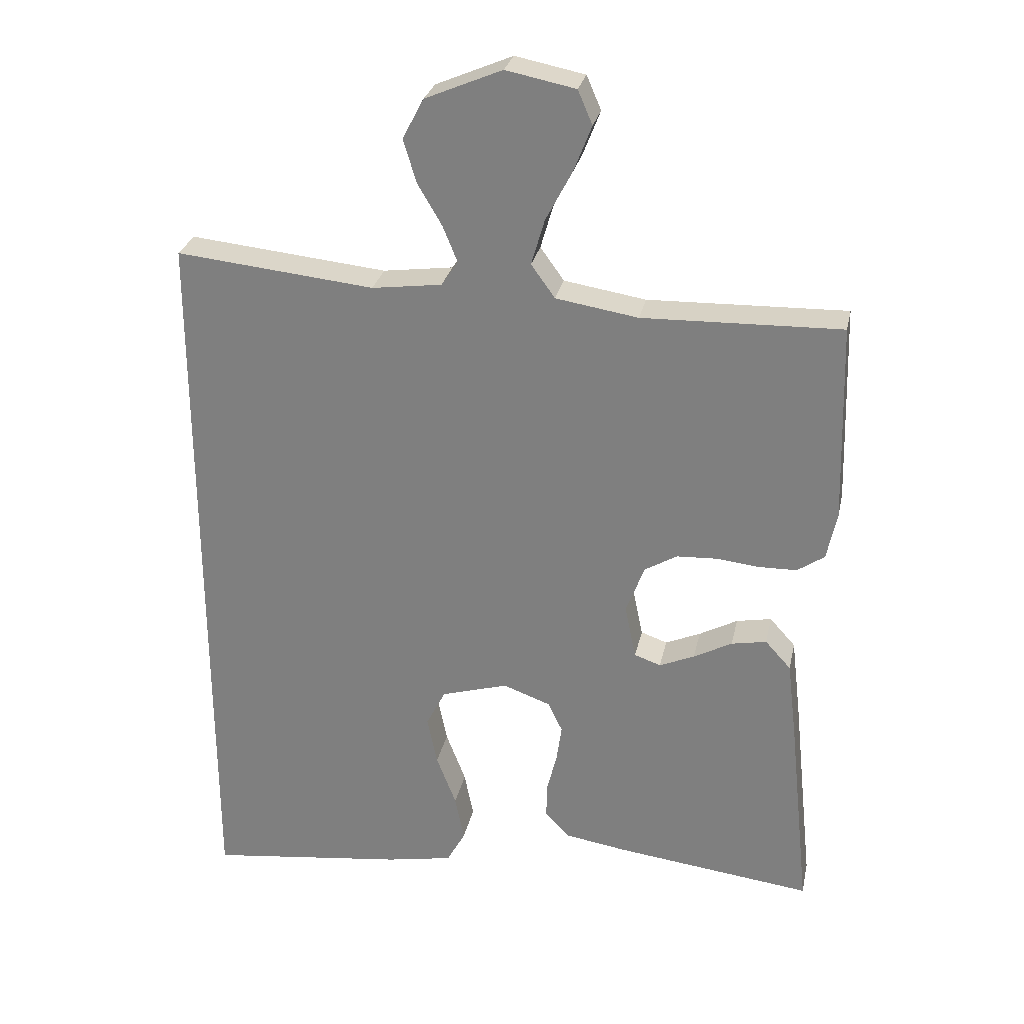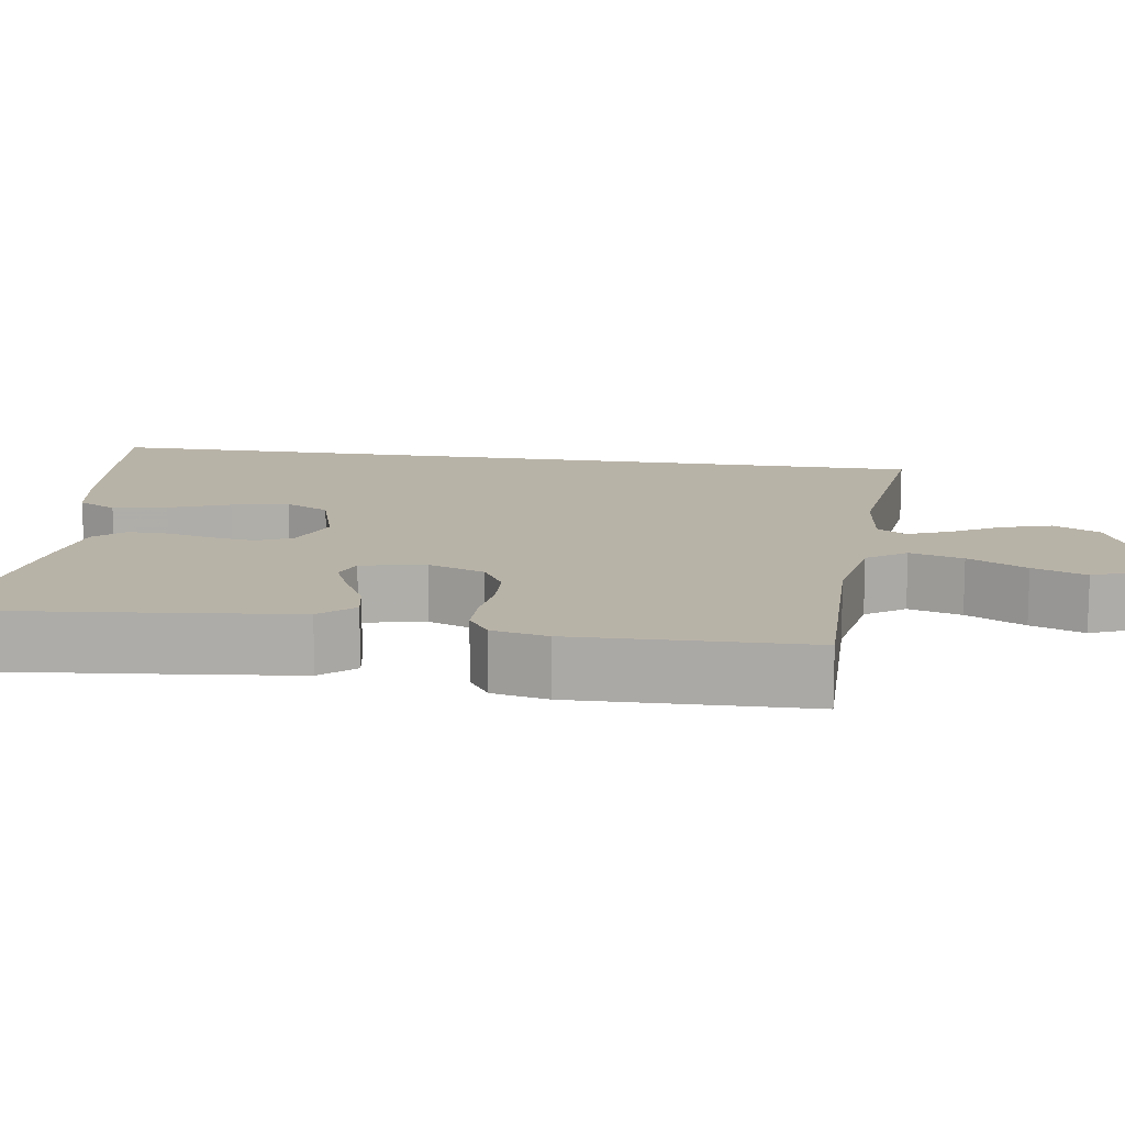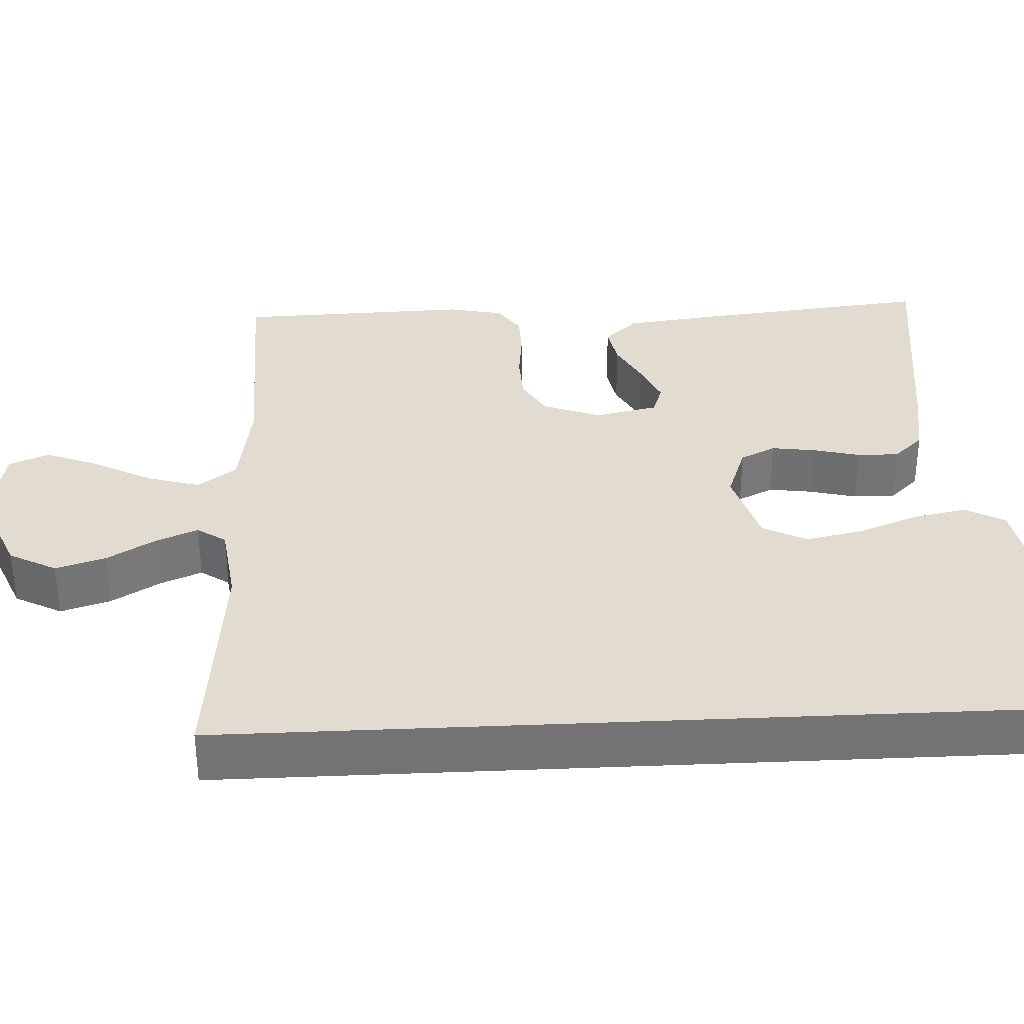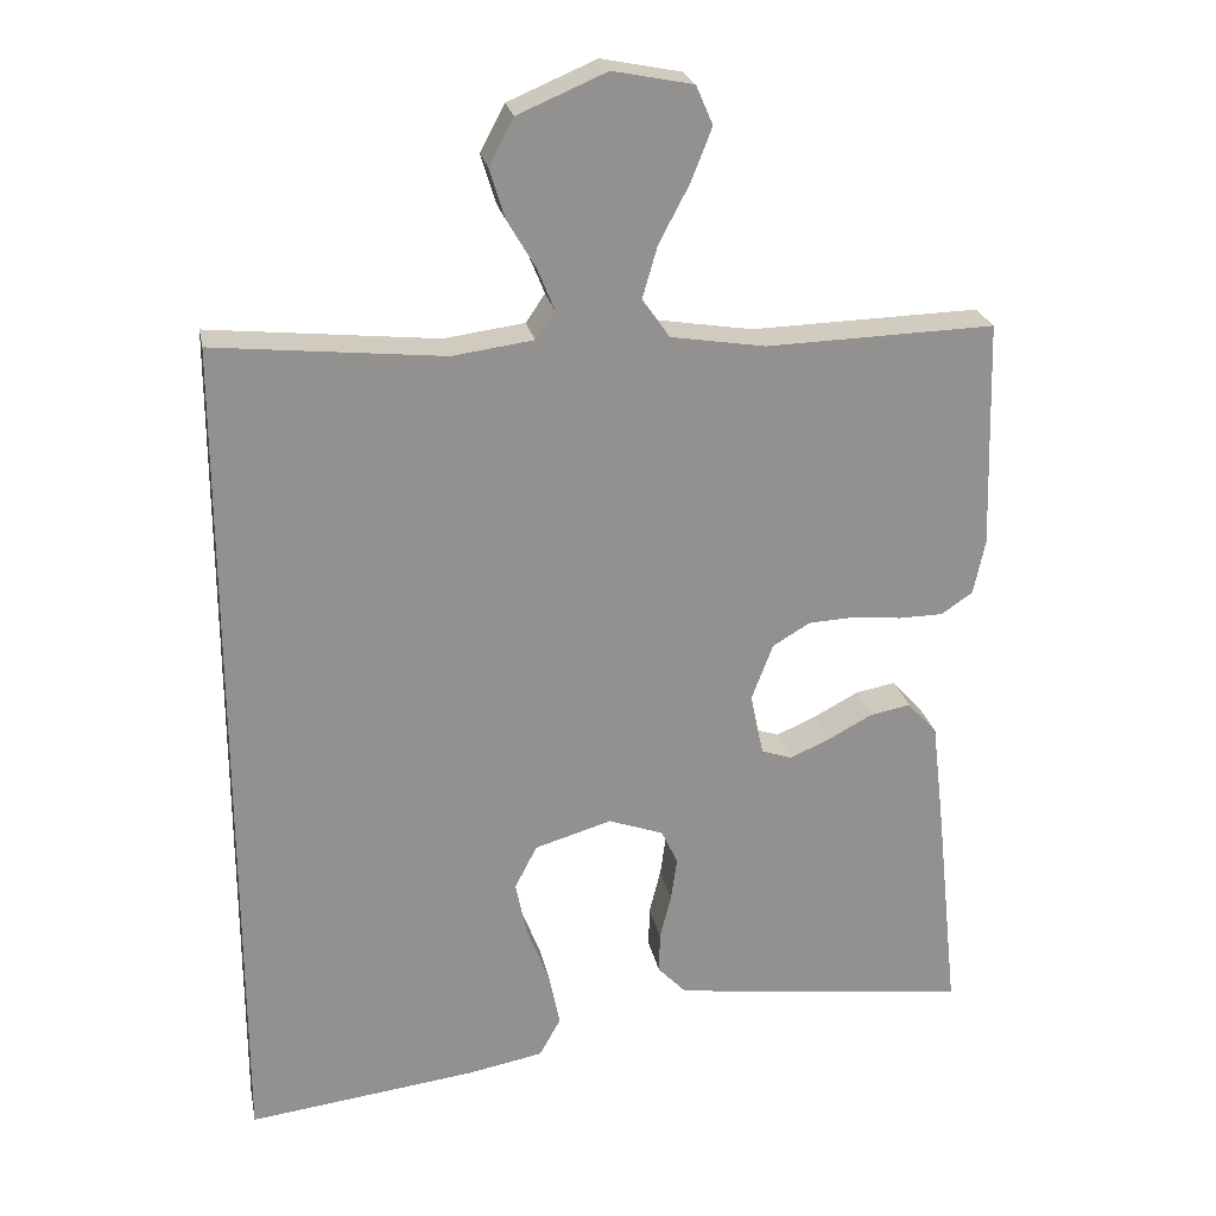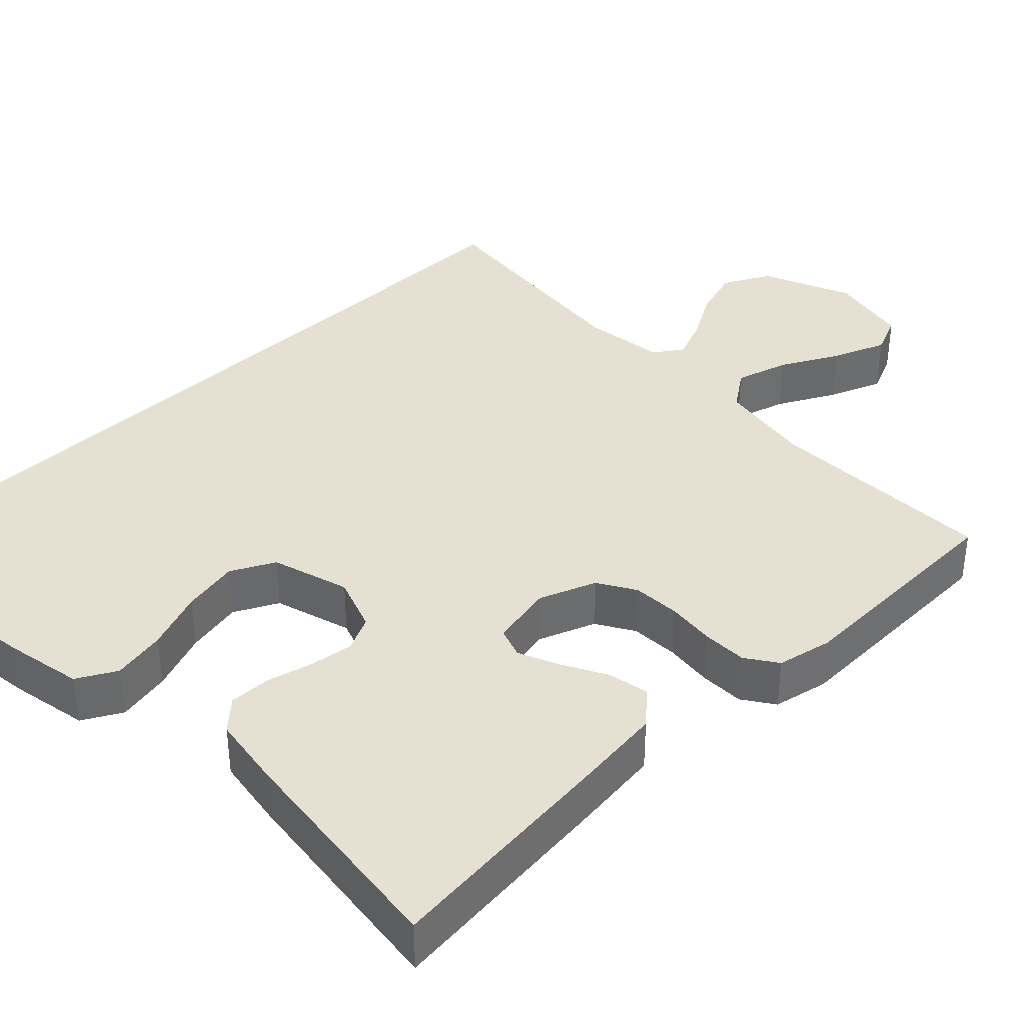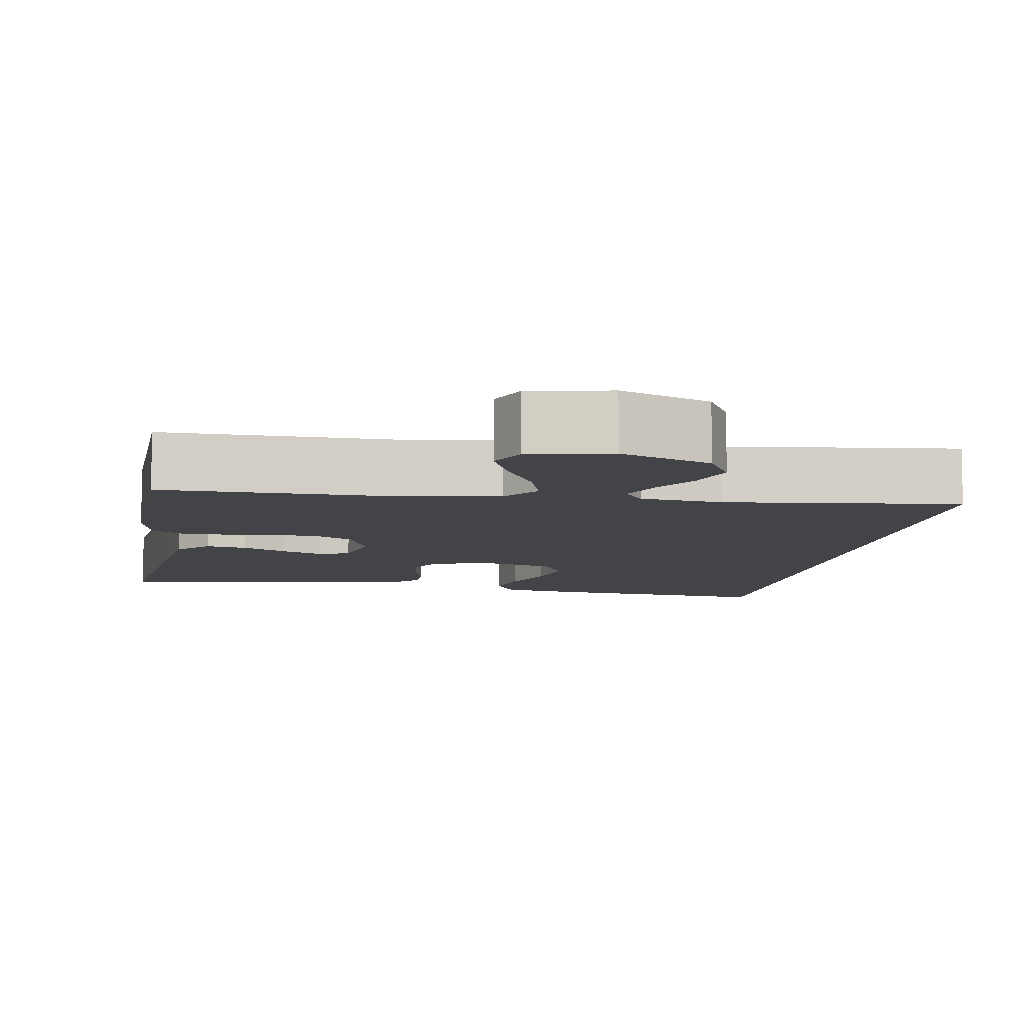
<metadata>
{"format":"obj","ext":"obj","renderer":"f3d","projection":"perspective","resolution":1024,"background":"white","views":[{"elev":28.1,"azim":-168.1,"up":"+Z"},{"elev":12.8,"azim":-81.1,"up":"+Y"},{"elev":34.3,"azim":87.2,"up":"+Y"},{"elev":24.2,"azim":168.8,"up":"+Z"},{"elev":37.7,"azim":-134.1,"up":"+Y"},{"elev":-8.0,"azim":-9.0,"up":"+Y"}]}
</metadata>
<code>
v -0.5 0.07 0.5
v -0.2 0.07 0.492
v -0.076 0.07 0.512
v -0.04 0.07 0.562
v -0.06 0.07 0.631
v -0.1 0.07 0.707
v -0.127 0.07 0.776
v -0.105 0.07 0.827
v 0 0.07 0.848
v 0.116 0.07 0.799
v 0.148 0.07 0.738
v 0.128 0.07 0.673
v 0.091 0.07 0.61
v 0.069 0.07 0.556
v 0.094 0.07 0.519
v 0.2 0.07 0.505
v 0.5 0.07 0.536
v 0.5 0.07 -0.583
v 0.2 0.07 -0.546
v 0.099 0.07 -0.527
v 0.071 0.07 -0.476
v 0.085 0.07 -0.406
v 0.115 0.07 -0.328
v 0.13 0.07 -0.254
v 0.101 0.07 -0.197
v 0 0.07 -0.167
v -0.072 0.07 -0.193
v -0.094 0.07 -0.239
v -0.086 0.07 -0.296
v -0.071 0.07 -0.356
v -0.07 0.07 -0.41
v -0.106 0.07 -0.448
v -0.2 0.07 -0.463
v -0.5 0.07 -0.5
v -0.468 0.07 -0.2
v -0.453 0.07 -0.075
v -0.414 0.07 -0.032
v -0.361 0.07 -0.042
v -0.303 0.07 -0.073
v -0.25 0.07 -0.096
v -0.21 0.07 -0.082
v -0.193 0.07 0
v -0.221 0.07 0.074
v -0.27 0.07 0.103
v -0.332 0.07 0.106
v -0.395 0.07 0.099
v -0.453 0.07 0.1
v -0.494 0.07 0.128
v -0.509 0.07 0.2
v -0.5 0 0.5
v -0.2 0 0.492
v -0.076 0 0.512
v -0.04 0 0.562
v -0.06 0 0.631
v -0.1 0 0.707
v -0.127 0 0.776
v -0.105 0 0.827
v 0 0 0.848
v 0.116 0 0.799
v 0.148 0 0.738
v 0.128 0 0.673
v 0.091 0 0.61
v 0.069 0 0.556
v 0.094 0 0.519
v 0.2 0 0.505
v 0.5 0 0.536
v 0.5 0 -0.583
v 0.2 0 -0.546
v 0.099 0 -0.527
v 0.071 0 -0.476
v 0.085 0 -0.406
v 0.115 0 -0.328
v 0.13 0 -0.254
v 0.101 0 -0.197
v 0 0 -0.167
v -0.072 0 -0.193
v -0.094 0 -0.239
v -0.086 0 -0.296
v -0.071 0 -0.356
v -0.07 0 -0.41
v -0.106 0 -0.448
v -0.2 0 -0.463
v -0.5 0 -0.5
v -0.468 0 -0.2
v -0.453 0 -0.075
v -0.414 0 -0.032
v -0.361 0 -0.042
v -0.303 0 -0.073
v -0.25 0 -0.096
v -0.21 0 -0.082
v -0.193 0 0
v -0.221 0 0.074
v -0.27 0 0.103
v -0.332 0 0.106
v -0.395 0 0.099
v -0.453 0 0.1
v -0.494 0 0.128
v -0.509 0 0.2
f 49 1 2
f 48 49 2
f 47 48 2
f 46 47 2
f 45 46 2
f 44 45 2 3
f 43 44 3 4
f 42 43 4
f 41 42 4
f 37 38 39
f 36 37 39
f 35 36 39
f 34 35 39
f 33 34 39
f 32 33 39
f 31 32 39
f 30 31 39
f 29 30 39
f 28 29 39 40
f 27 28 40 41
f 21 22 23
f 20 21 23
f 19 20 23
f 18 19 23
f 17 18 23
f 17 23 24
f 16 17 24 25
f 11 12 13
f 10 11 13
f 9 10 13
f 8 9 13
f 7 8 13
f 6 7 13
f 5 6 13
f 4 5 13 14
f 4 14 15
f 41 4 15
f 27 41 15
f 26 27 15
f 15 16 25 26
f 51 50 98
f 51 98 97
f 51 97 96
f 51 96 95
f 51 95 94
f 52 51 94 93
f 53 52 93 92
f 53 92 91
f 53 91 90
f 88 87 86
f 88 86 85
f 88 85 84
f 88 84 83
f 88 83 82
f 88 82 81
f 88 81 80
f 88 80 79
f 88 79 78
f 89 88 78 77
f 90 89 77 76
f 72 71 70
f 72 70 69
f 72 69 68
f 72 68 67
f 72 67 66
f 73 72 66
f 74 73 66 65
f 62 61 60
f 62 60 59
f 62 59 58
f 62 58 57
f 62 57 56
f 62 56 55
f 62 55 54
f 63 62 54 53
f 64 63 53
f 64 53 90
f 64 90 76
f 64 76 75
f 75 74 65 64
f 1 50 51 2
f 2 51 52 3
f 3 52 53 4
f 4 53 54 5
f 5 54 55 6
f 6 55 56 7
f 7 56 57 8
f 8 57 58 9
f 9 58 59 10
f 10 59 60 11
f 11 60 61 12
f 12 61 62 13
f 13 62 63 14
f 14 63 64 15
f 15 64 65 16
f 16 65 66 17
f 17 66 67 18
f 18 67 68 19
f 19 68 69 20
f 20 69 70 21
f 21 70 71 22
f 22 71 72 23
f 23 72 73 24
f 24 73 74 25
f 25 74 75 26
f 26 75 76 27
f 27 76 77 28
f 28 77 78 29
f 29 78 79 30
f 30 79 80 31
f 31 80 81 32
f 32 81 82 33
f 33 82 83 34
f 34 83 84 35
f 35 84 85 36
f 36 85 86 37
f 37 86 87 38
f 38 87 88 39
f 39 88 89 40
f 40 89 90 41
f 41 90 91 42
f 42 91 92 43
f 43 92 93 44
f 44 93 94 45
f 45 94 95 46
f 46 95 96 47
f 47 96 97 48
f 48 97 98 49
f 49 98 50 1

</code>
